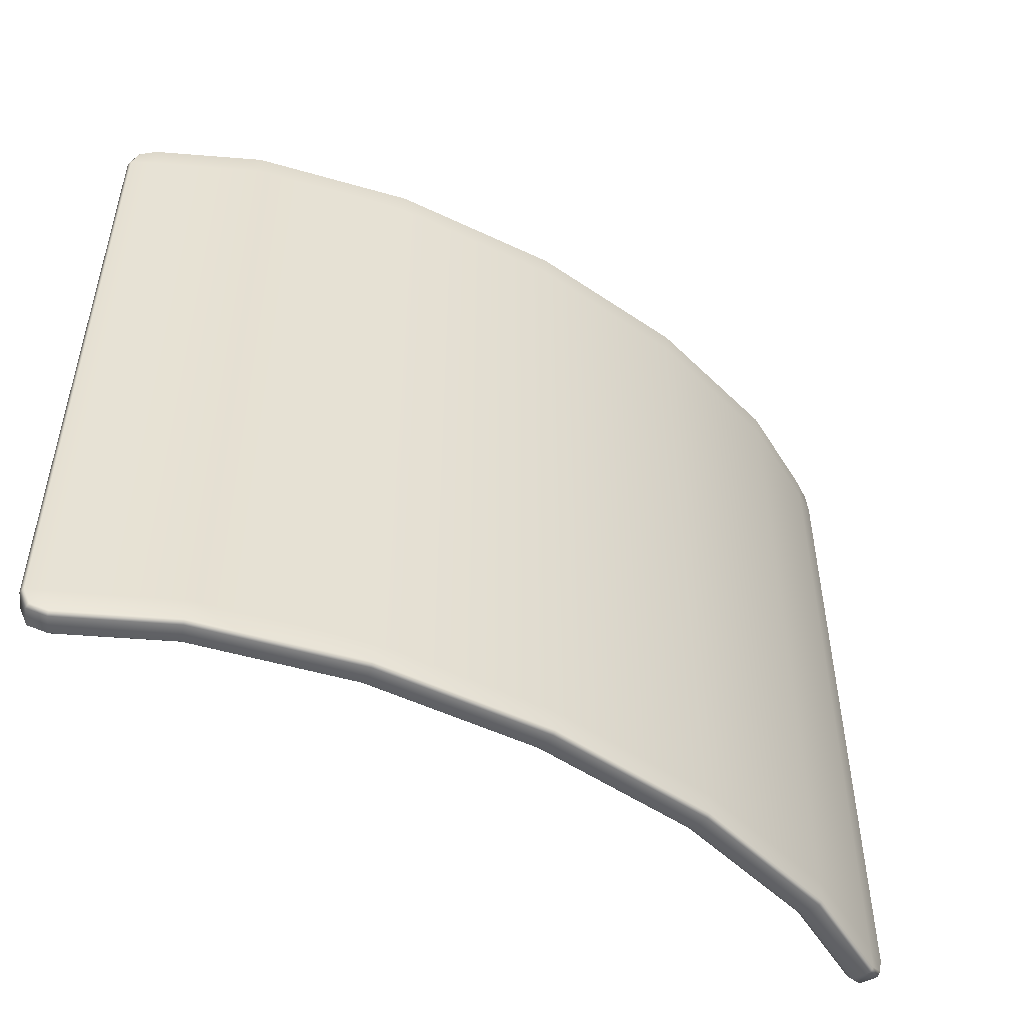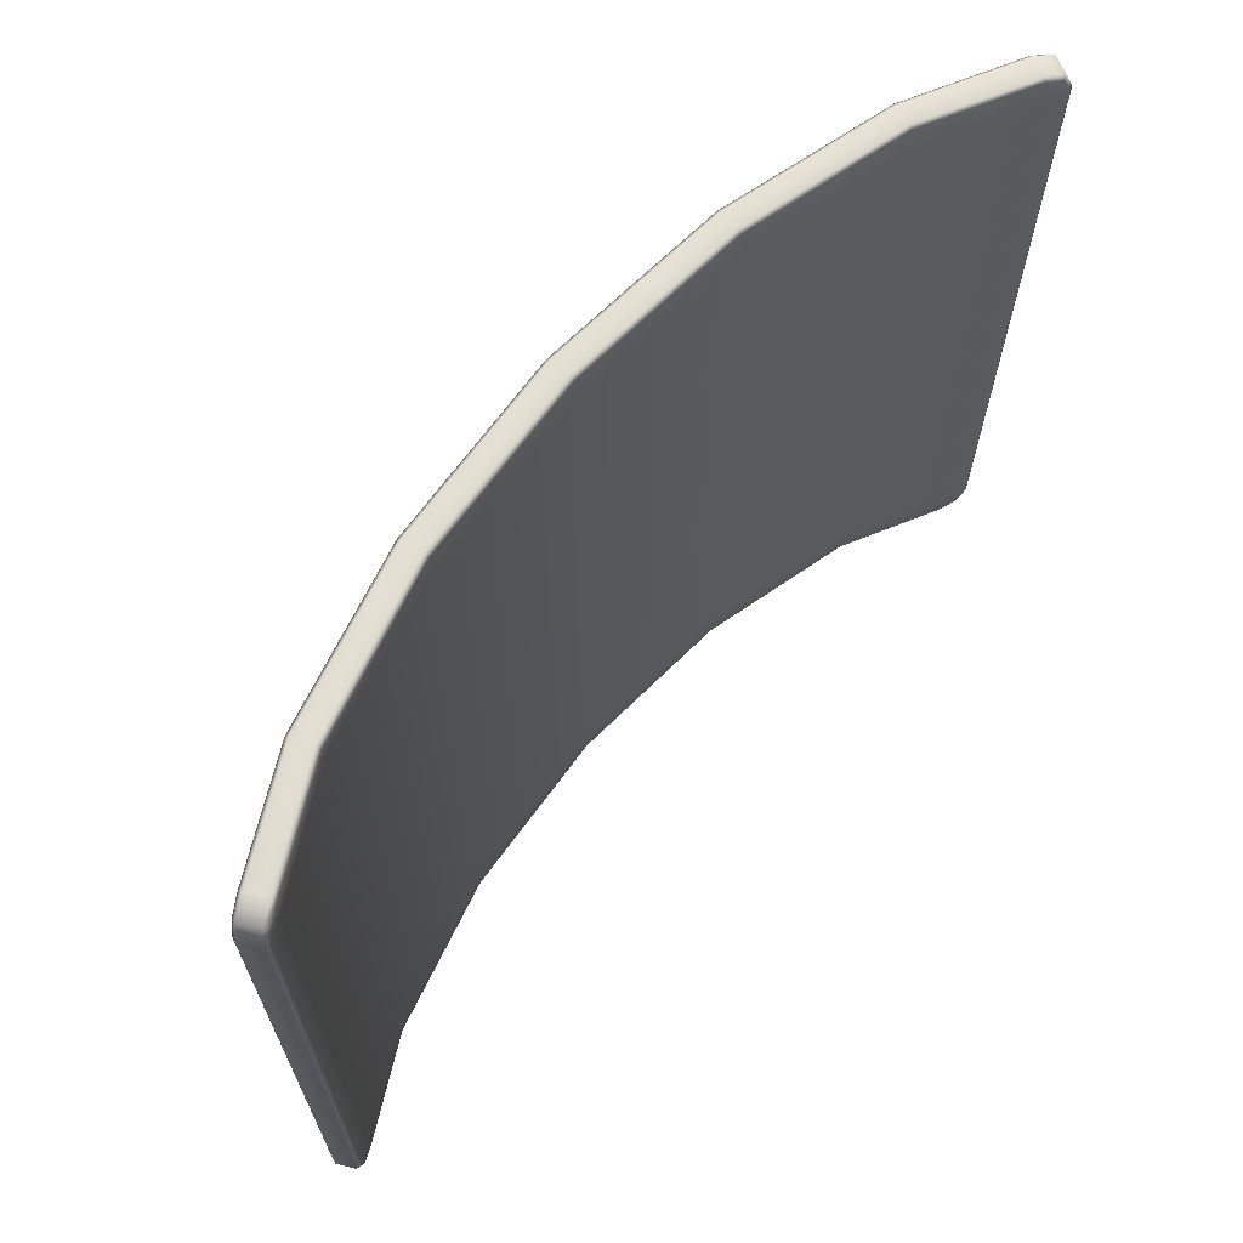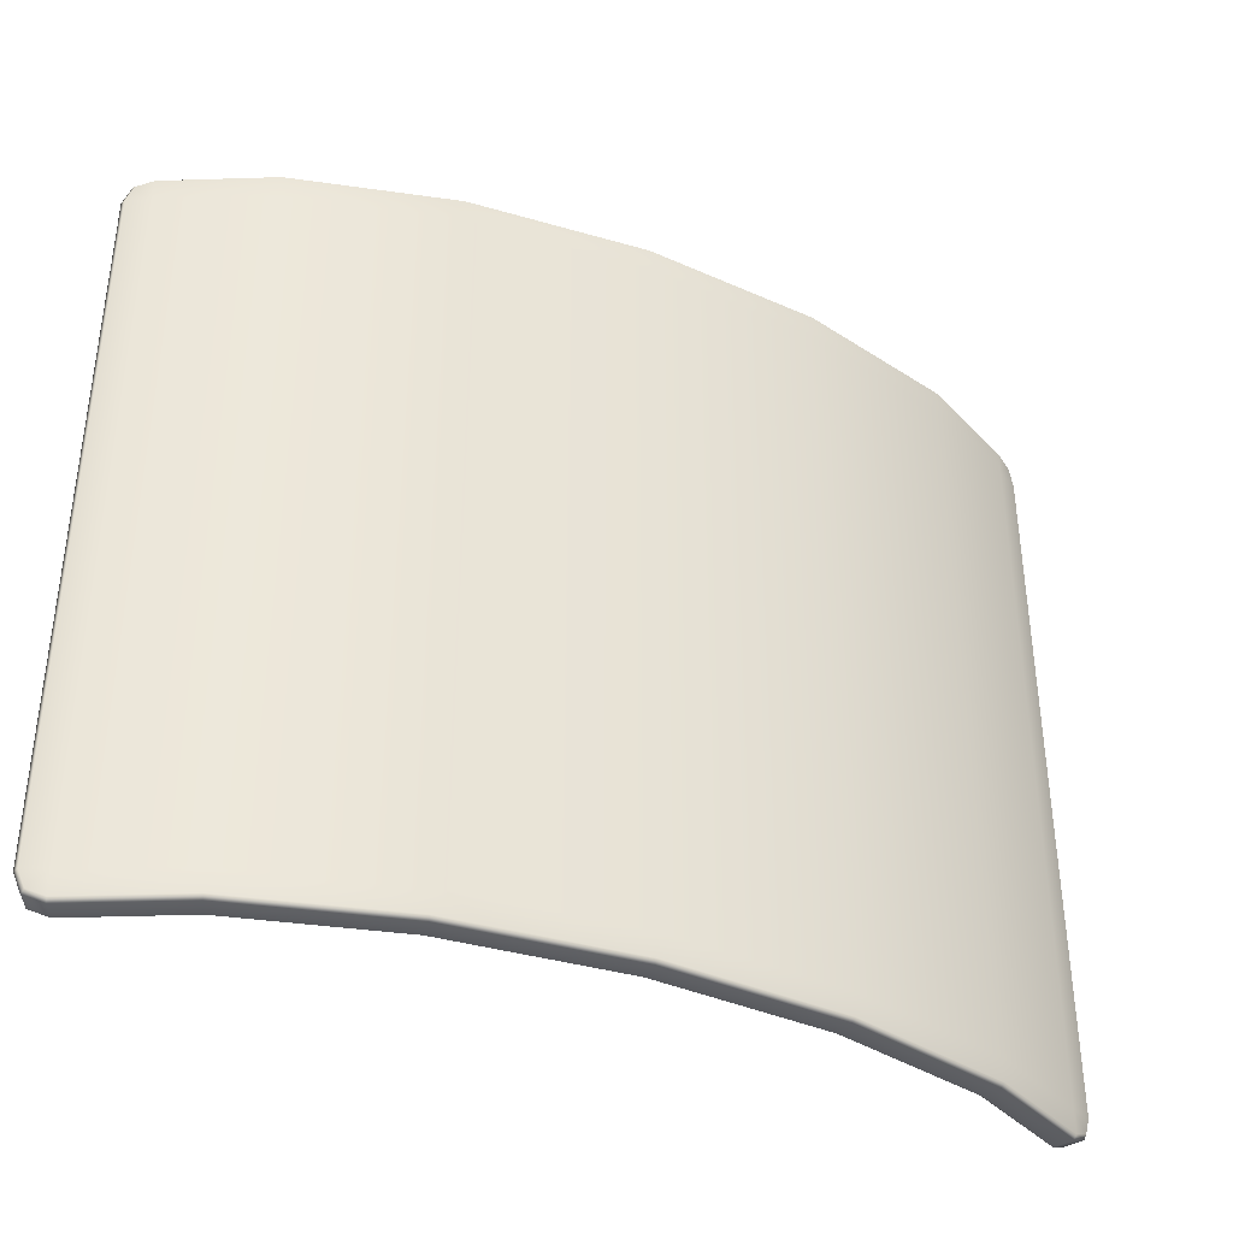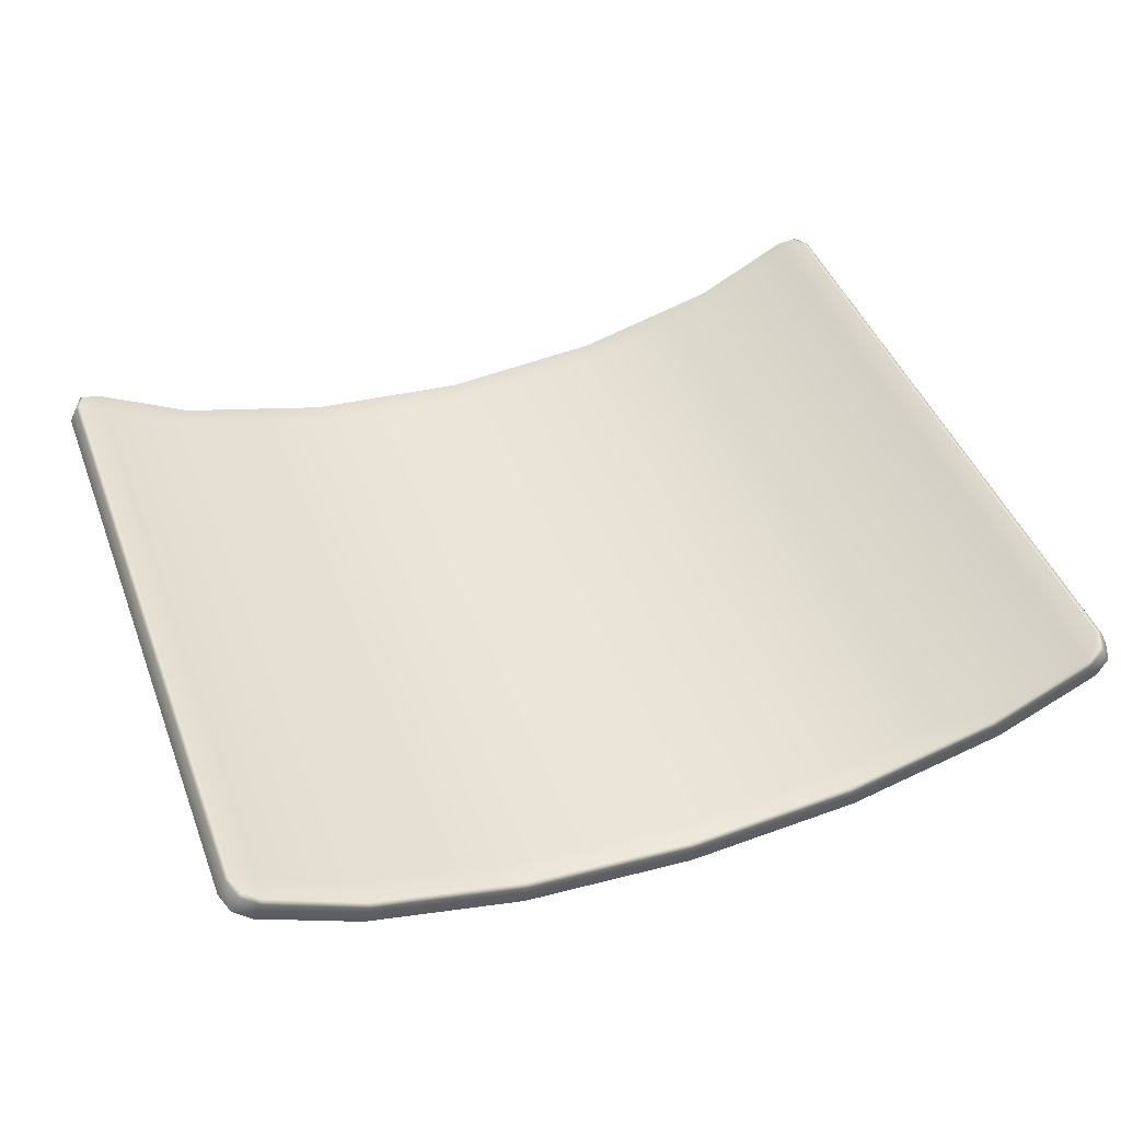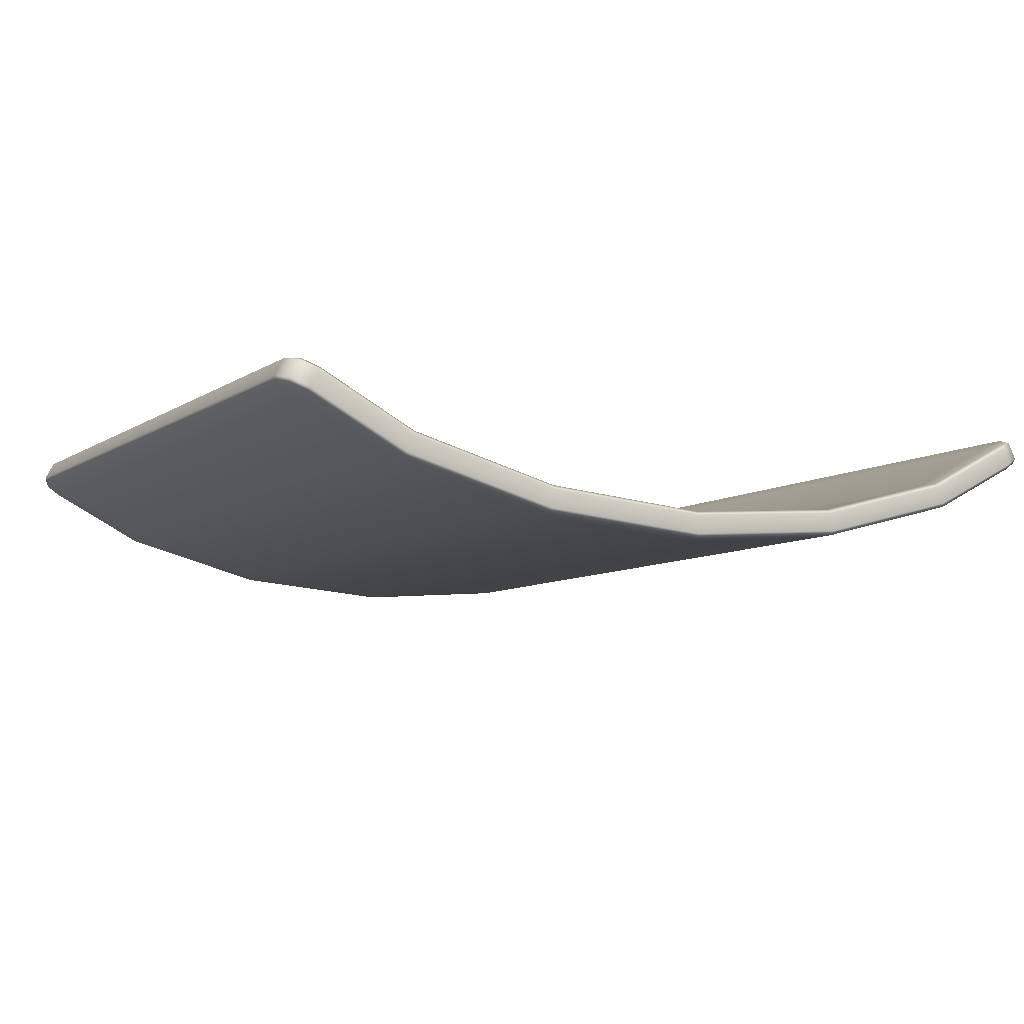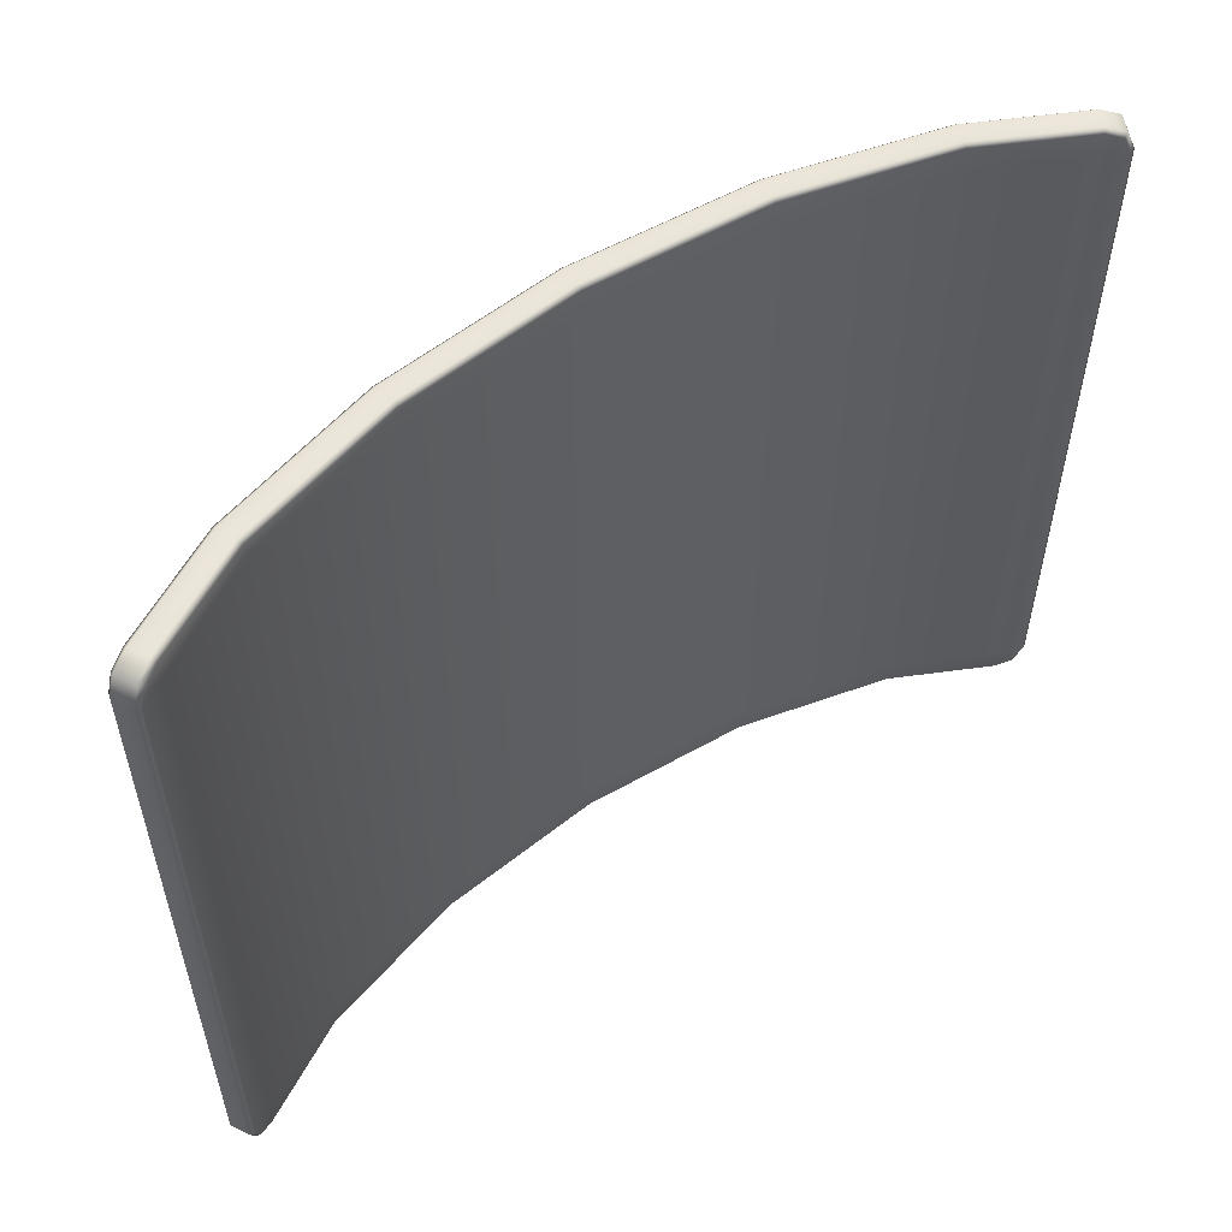
<metadata>
{"format":"obj","ext":"obj","renderer":"f3d","projection":"perspective","resolution":1024,"background":"white","views":[{"elev":-50.6,"azim":147.8,"up":"+Y"},{"elev":66.9,"azim":-49.5,"up":"+Y"},{"elev":-38.1,"azim":155.1,"up":"+Y"},{"elev":44.4,"azim":159.9,"up":"+Z"},{"elev":-7.9,"azim":-30.3,"up":"+Z"},{"elev":55.5,"azim":-35.5,"up":"+Y"}]}
</metadata>
<code>
g deluxCoop_glass
v 0.7624 -0.7634 0.2634
v 0.7776 -0.7492 0.3093
v 0.7931 -0.7492 0.2791
v 0.747 -0.7634 0.2936
v 0.5852 -0.7634 0.1725
v 0.5732 -0.7634 0.2039
v 0.3078 -0.7634 0.09991
v 0.3021 -0.7634 0.1332
v 6.883e-10 -0.7634 0.0749
v 4.17e-09 -0.7634 0.1087
v -0.3078 -0.7634 0.09991
v -0.3021 -0.7634 0.1332
v -0.5852 -0.7634 0.1725
v -0.5732 -0.7634 0.2039
v -0.747 -0.7634 0.2936
v 0.7644 -0.7563 0.2564
v 0.5878 -0.7563 0.1657
v 0.309 -0.7563 0.09283
v 0 -0.7563 0.06771
v -0.309 -0.7563 0.09283
v 0.7915 -0.7437 0.2703
v 0.7931 -0.7492 0.2791
v 0.8026 -0.7133 0.276
v 0.8057 -0.7147 0.2856
v 0.7644 -0.7161 0.2564
v 0.5878 -0.7161 0.1657
v 0.309 -0.7161 0.09283
v 0 -0.7161 0.06771
v -0.309 -0.7161 0.09283
v 0.7644 0.5143 0.2564
v 0.5878 0.5143 0.1657
v 0.309 0.5143 0.09283
v 0 0.5143 0.06771
v -0.309 0.5143 0.09283
v 0.8026 0.5132 0.276
v -0.5878 -0.7161 0.1657
v -0.5878 0.5143 0.1657
v -0.5878 -0.7563 0.1657
v -0.7624 -0.7634 0.2634
v -0.7931 -0.7492 0.2791
v -0.7776 -0.7492 0.3093
v -0.7644 -0.7563 0.2564
v -0.7931 -0.7492 0.2791
v -0.7915 -0.7437 0.2703
v -0.8057 -0.7147 0.2856
v -0.7931 -0.7492 0.2791
v -0.7902 -0.7147 0.3159
v -0.7902 0.5147 0.3159
v -0.7644 -0.7161 0.2564
v -0.8026 -0.7133 0.276
v -0.8057 0.5147 0.2856
v -0.7931 0.5491 0.2791
v -0.7776 0.5491 0.3093
v -0.8026 0.5132 0.276
v -0.7931 0.5491 0.2791
v -0.7644 0.5143 0.2564
v -0.7915 0.5436 0.2703
v -0.7624 0.5633 0.2634
v -0.7931 0.5491 0.2791
v -0.747 0.5633 0.2936
v -0.7644 0.5562 0.2564
v -0.5852 0.5633 0.1725
v -0.5732 0.5633 0.2039
v -0.5878 0.5562 0.1657
v -0.3078 0.5633 0.09991
v -0.3021 0.5633 0.1332
v -0.309 0.5562 0.09283
v 6.883e-10 0.5633 0.0749
v 4.17e-09 0.5633 0.1087
v 0 0.5562 0.06771
v 0.3078 0.5633 0.09991
v 0.3021 0.5633 0.1332
v 0.309 0.5562 0.09283
v 0.5852 0.5633 0.1725
v 0.5732 0.5633 0.2039
v 0.747 0.5633 0.2936
v 0.5878 0.5562 0.1657
v 0.7624 0.5633 0.2634
v 0.7931 0.5491 0.2791
v 0.7776 0.5491 0.3093
v 0.7644 0.5562 0.2564
v 0.7931 0.5491 0.2791
v 0.7915 0.5436 0.2703
v 0.8057 0.5147 0.2856
v 0.7931 0.5491 0.2791
v 0.7902 0.5147 0.3159
v 0.7902 -0.7147 0.3159
v 0.7931 -0.7492 0.2791
v 0.5732 0.5633 0.2039
v 0.747 0.5633 0.2936
v 0.7424 0.5562 0.2993
v 0.5706 0.5562 0.2106
v 0.3021 0.5633 0.1332
v 0.7694 0.5436 0.3132
v 0.7776 0.5491 0.3093
v 0.7806 0.5132 0.319
v 0.7902 0.5147 0.3159
v 0.3009 0.5562 0.1403
v 4.17e-09 0.5633 0.1087
v 0.7806 -0.7133 0.319
v 0.7902 -0.7147 0.3159
v 4.191e-09 0.5562 0.1159
v -0.3021 0.5633 0.1332
v 0.7694 -0.7437 0.3132
v 0.7776 -0.7492 0.3093
v 0.7424 -0.7563 0.2993
v 0.747 -0.7634 0.2936
v 0.7424 -0.7133 0.2993
v 0.5706 -0.7563 0.2106
v 0.5732 -0.7634 0.2039
v 0.7424 0.5143 0.2993
v 0.5706 -0.7133 0.2106
v 0.5706 0.5143 0.2106
v 0.3009 -0.7563 0.1403
v 0.3021 -0.7634 0.1332
v 0.3009 -0.7133 0.1403
v 0.3009 0.5143 0.1403
v 4.191e-09 -0.7563 0.1159
v 4.17e-09 -0.7634 0.1087
v 4.191e-09 -0.7133 0.1159
v 4.191e-09 0.5143 0.1159
v -0.3009 -0.7563 0.1403
v -0.3021 -0.7634 0.1332
v -0.3009 -0.7133 0.1403
v -0.3009 0.5143 0.1403
v -0.5706 -0.7563 0.2106
v -0.5732 -0.7634 0.2039
v -0.5706 -0.7133 0.2106
v -0.7424 -0.7563 0.2993
v -0.747 -0.7634 0.2936
v -0.3009 0.5562 0.1403
v -0.5732 0.5633 0.2039
v -0.5706 0.5143 0.2106
v -0.5706 0.5562 0.2106
v -0.747 0.5633 0.2936
v -0.7424 -0.7133 0.2993
v -0.7694 -0.7437 0.3132
v -0.7776 -0.7492 0.3093
v -0.7806 -0.7133 0.319
v -0.7902 -0.7147 0.3159
v -0.7424 0.5143 0.2993
v -0.7424 0.5562 0.2993
v -0.7776 0.5491 0.3093
v -0.7806 0.5132 0.319
v -0.7902 0.5147 0.3159
v -0.7694 0.5436 0.3132
g deluxCoop_glass_0
f 3 2 1
f 2 4 1
f 1 4 5
f 4 6 5
f 5 6 7
f 6 8 7
f 7 8 9
f 8 10 9
f 9 10 11
f 10 12 11
f 11 12 13
f 12 14 13
f 13 14 15
f 16 1 5
f 5 7 17
f 17 16 5
f 7 9 18
f 7 18 17
f 9 11 19
f 9 19 18
f 11 13 20
f 11 20 19
f 16 21 1
f 21 22 1
f 22 21 23
f 24 22 23
f 21 16 25
f 23 21 25
f 16 17 26
f 25 16 26
f 18 27 17
f 27 26 17
f 19 28 18
f 28 27 18
f 20 29 19
f 29 28 19
f 23 25 30
f 25 26 31
f 30 25 31
f 27 32 26
f 32 31 26
f 28 33 27
f 33 32 27
f 29 34 28
f 34 33 28
f 35 23 30
f 23 35 24
f 36 29 20
f 37 34 29
f 36 37 29
f 38 36 20
f 13 38 20
f 13 39 38
f 39 13 15
f 39 15 40
f 15 41 40
f 39 42 38
f 36 38 42
f 39 43 42
f 43 44 42
f 44 43 45
f 46 41 45
f 41 47 45
f 45 47 48
f 49 36 42
f 49 42 44
f 50 44 45
f 50 49 44
f 51 45 48
f 50 45 51
f 51 48 52
f 48 53 52
f 54 50 51
f 50 54 49
f 51 55 54
f 49 56 36
f 54 56 49
f 56 37 36
f 55 57 54
f 54 57 56
f 57 55 58
f 59 53 58
f 53 60 58
f 57 61 56
f 56 61 37
f 61 57 58
f 58 60 62
f 61 58 62
f 60 63 62
f 61 64 37
f 64 61 62
f 37 64 34
f 62 63 65
f 64 62 65
f 63 66 65
f 64 67 34
f 67 64 65
f 34 67 33
f 65 66 68
f 67 65 68
f 66 69 68
f 67 70 33
f 70 67 68
f 33 70 32
f 68 69 71
f 70 68 71
f 69 72 71
f 70 73 32
f 73 70 71
f 32 73 31
f 71 72 74
f 73 71 74
f 72 75 74
f 74 75 76
f 73 77 31
f 77 73 74
f 78 74 76
f 74 78 77
f 78 76 79
f 76 80 79
f 31 77 81
f 78 81 77
f 30 31 81
f 78 82 81
f 30 81 83
f 82 83 81
f 35 30 83
f 83 82 84
f 35 83 84
f 85 80 84
f 80 86 84
f 35 84 24
f 84 86 87
f 24 84 87
f 24 87 88
f 87 2 88
f 91 90 89
f 92 91 89
f 89 93 92
f 91 94 90
f 94 95 90
f 95 94 96
f 96 94 91
f 97 95 96
f 93 98 92
f 93 99 98
f 97 96 100
f 101 97 100
f 99 102 98
f 99 103 102
f 100 104 101
f 104 105 101
f 105 104 106
f 106 104 100
f 107 105 106
f 108 100 96
f 108 106 100
f 107 106 109
f 109 106 108
f 110 107 109
f 111 108 96
f 111 96 91
f 112 108 111
f 112 109 108
f 113 111 91
f 113 112 111
f 92 113 91
f 109 114 110
f 114 115 110
f 112 116 109
f 112 113 116
f 116 114 109
f 113 92 117
f 113 117 116
f 92 98 117
f 114 118 115
f 118 119 115
f 116 120 114
f 116 117 120
f 120 118 114
f 117 98 121
f 117 121 120
f 98 102 121
f 118 122 119
f 122 123 119
f 120 124 118
f 120 121 124
f 124 122 118
f 121 102 125
f 121 125 124
f 122 126 123
f 126 127 123
f 124 128 122
f 128 126 122
f 124 125 128
f 126 129 127
f 126 128 129
f 129 130 127
f 102 131 125
f 103 131 102
f 103 132 131
f 125 133 128
f 125 131 133
f 132 134 131
f 131 134 133
f 132 135 134
f 128 133 136
f 128 136 129
f 129 137 130
f 137 138 130
f 139 137 129
f 138 137 139
f 136 139 129
f 140 138 139
f 133 141 136
f 133 134 141
f 136 141 139
f 135 142 134
f 134 142 141
f 135 143 142
f 140 139 144
f 141 144 139
f 141 142 144
f 145 140 144
f 143 146 142
f 142 146 144
f 146 143 145
f 144 146 145

</code>
